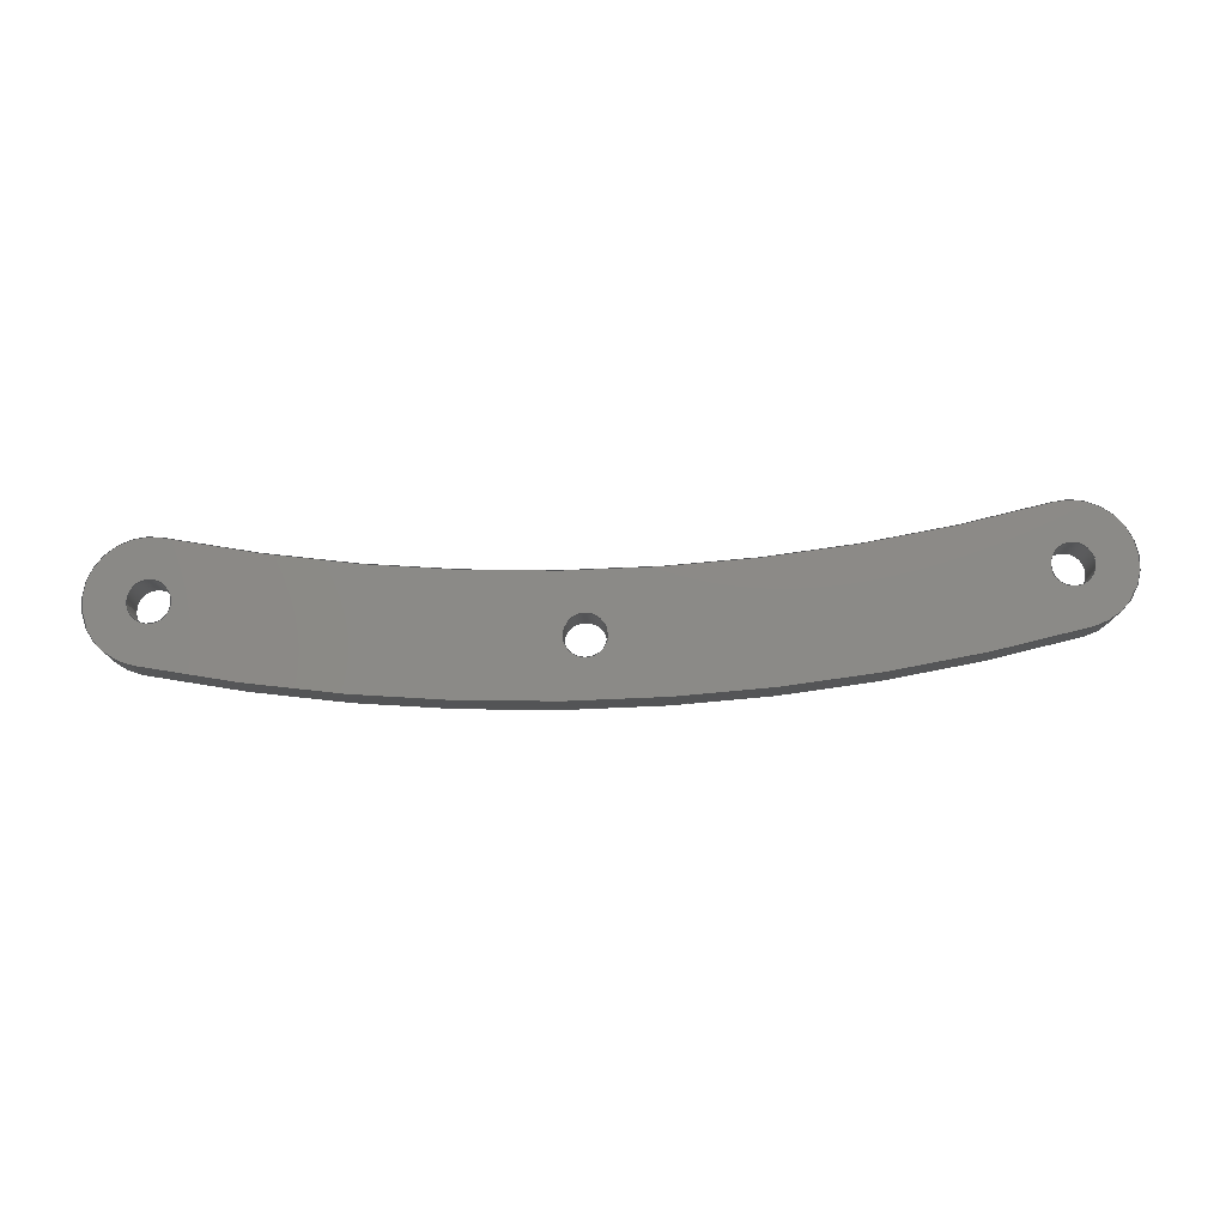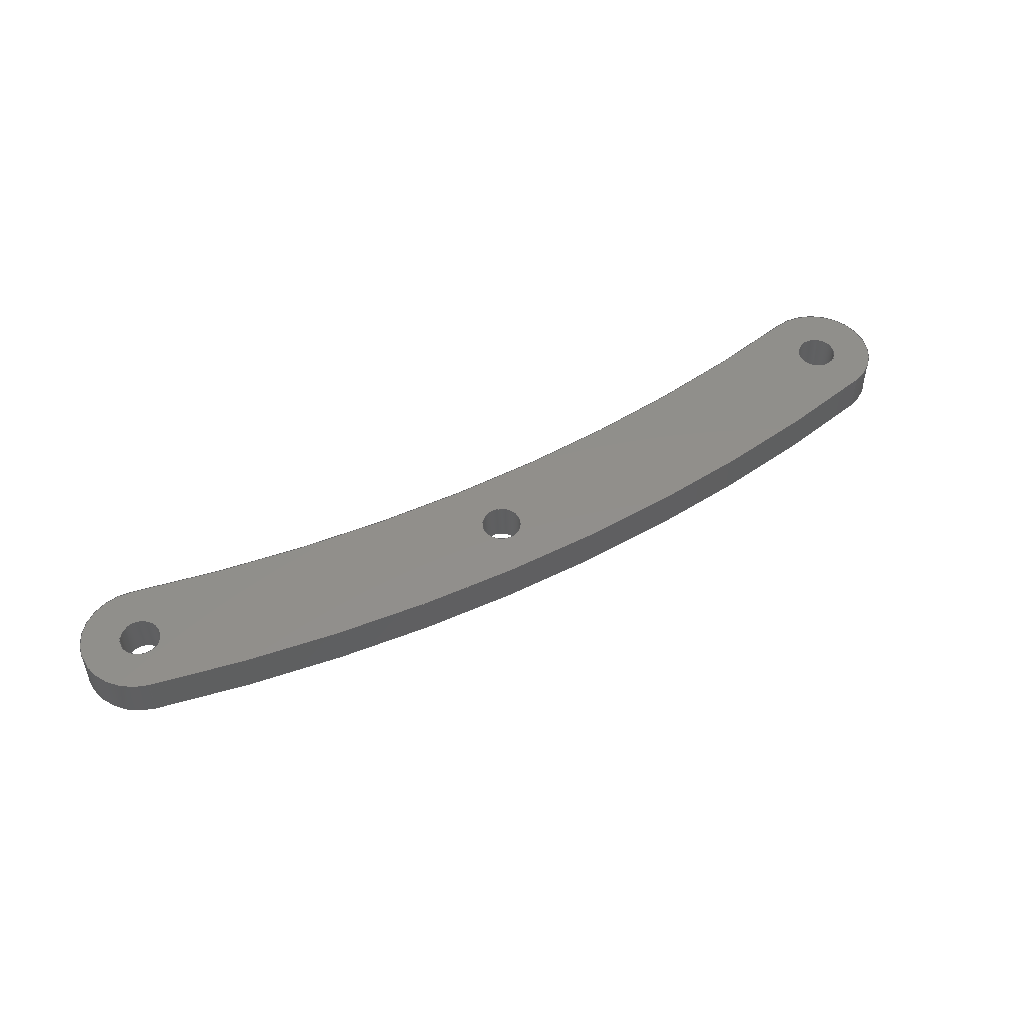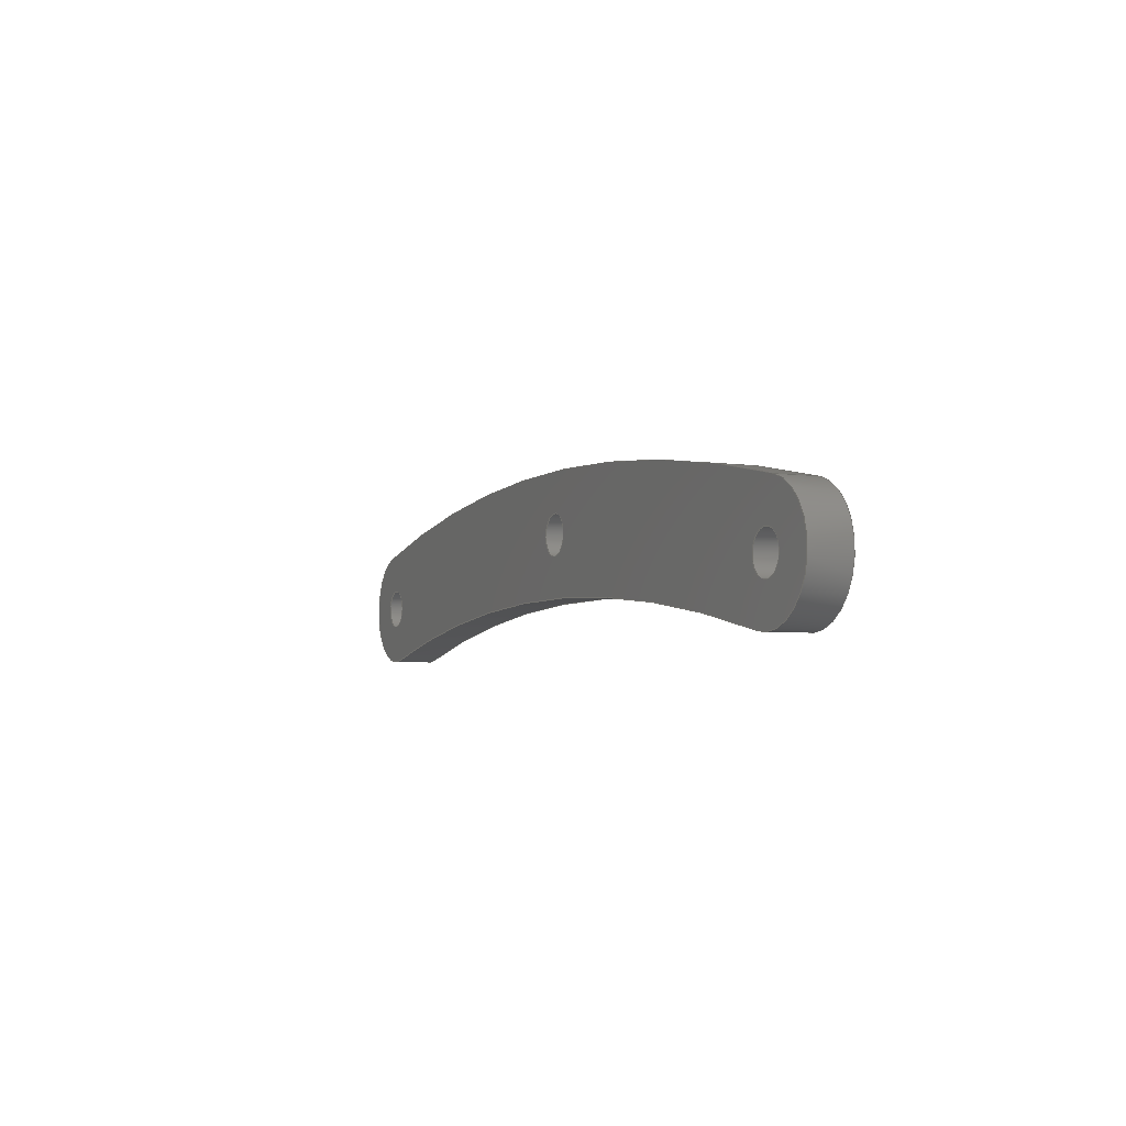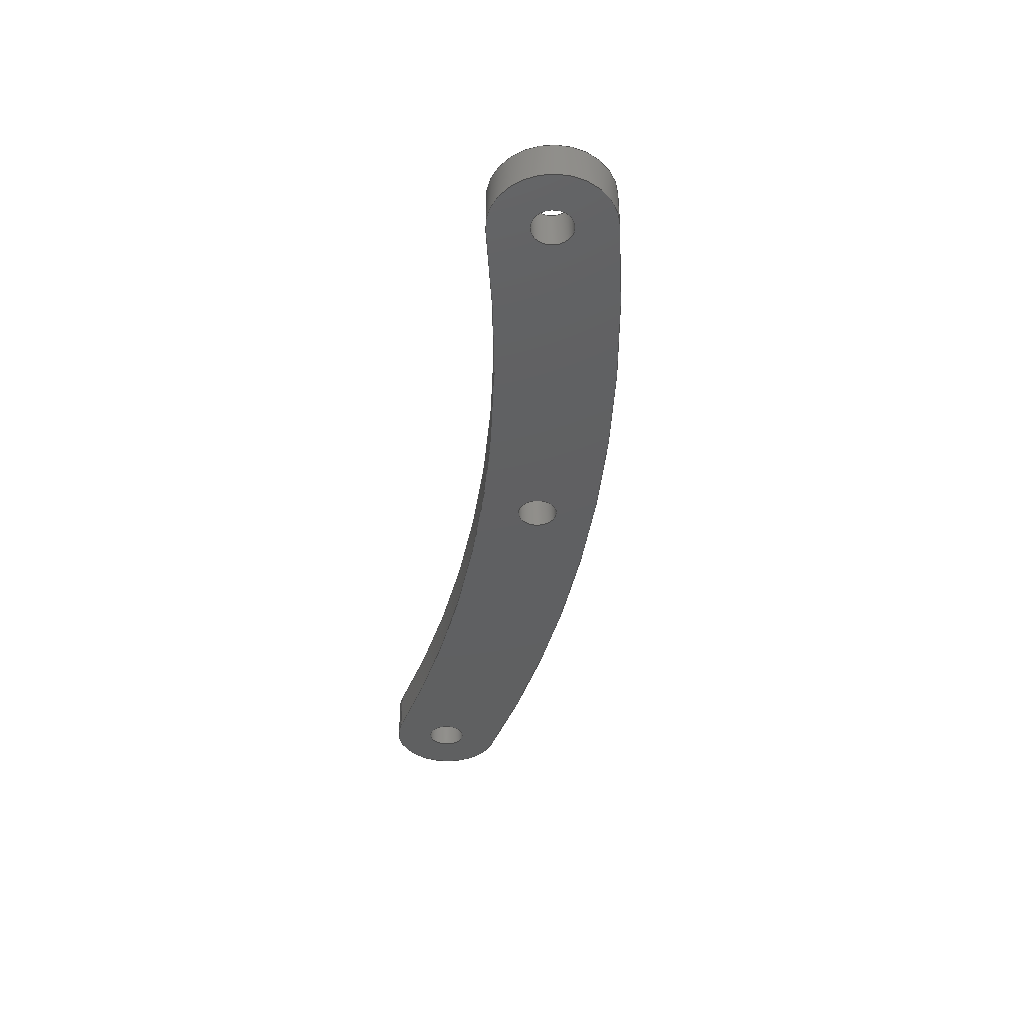
<metadata>
{"format":"step","ext":"step","renderer":"f3d","projection":"perspective","resolution":1024,"background":"white","views":[{"elev":77.7,"azim":-2.4,"up":"+Y"},{"elev":50.5,"azim":-29.0,"up":"+Y"},{"elev":-4.6,"azim":-114.3,"up":"+Z"},{"elev":-40.5,"azim":-98.2,"up":"+Y"}]}
</metadata>
<code>
ISO-10303-21;
DATA;
#1=MECHANICAL_DESIGN_GEOMETRIC_PRESENTATION_REPRESENTATION('',(#4),#299);
#2=SHAPE_REPRESENTATION_RELATIONSHIP('SRR','None',#306,#3);
#3=ADVANCED_BREP_SHAPE_REPRESENTATION('',(#5),#298);
#4=STYLED_ITEM('',(#315),#5);
#5=MANIFOLD_SOLID_BREP('Body1',#159);
#6=FACE_BOUND('',#31,.T.);
#7=FACE_BOUND('',#32,.T.);
#8=FACE_BOUND('',#33,.T.);
#9=FACE_BOUND('',#35,.T.);
#10=FACE_BOUND('',#36,.T.);
#11=FACE_BOUND('',#37,.T.);
#12=PLANE('',#194);
#13=PLANE('',#195);
#14=FACE_OUTER_BOUND('',#23,.T.);
#15=FACE_OUTER_BOUND('',#24,.T.);
#16=FACE_OUTER_BOUND('',#25,.T.);
#17=FACE_OUTER_BOUND('',#26,.T.);
#18=FACE_OUTER_BOUND('',#27,.T.);
#19=FACE_OUTER_BOUND('',#28,.T.);
#20=FACE_OUTER_BOUND('',#29,.T.);
#21=FACE_OUTER_BOUND('',#30,.T.);
#22=FACE_OUTER_BOUND('',#34,.T.);
#23=EDGE_LOOP('',(#101,#102,#103,#104));
#24=EDGE_LOOP('',(#105,#106,#107,#108));
#25=EDGE_LOOP('',(#109,#110,#111,#112));
#26=EDGE_LOOP('',(#113,#114,#115,#116));
#27=EDGE_LOOP('',(#117,#118,#119,#120));
#28=EDGE_LOOP('',(#121,#122,#123,#124));
#29=EDGE_LOOP('',(#125,#126,#127,#128));
#30=EDGE_LOOP('',(#129,#130,#131,#132));
#31=EDGE_LOOP('',(#133));
#32=EDGE_LOOP('',(#134));
#33=EDGE_LOOP('',(#135));
#34=EDGE_LOOP('',(#136,#137,#138,#139));
#35=EDGE_LOOP('',(#140));
#36=EDGE_LOOP('',(#141));
#37=EDGE_LOOP('',(#142));
#38=LINE('',#256,#45);
#39=LINE('',#262,#46);
#40=LINE('',#268,#47);
#41=LINE('',#275,#48);
#42=LINE('',#278,#49);
#43=LINE('',#284,#50);
#44=LINE('',#290,#51);
#45=VECTOR('',#202,0.15);
#46=VECTOR('',#209,0.15);
#47=VECTOR('',#216,0.15);
#48=VECTOR('',#223,1);
#49=VECTOR('',#226,1);
#50=VECTOR('',#233,1);
#51=VECTOR('',#240,1);
#52=CIRCLE('',#174,0.15);
#53=CIRCLE('',#175,0.15);
#54=CIRCLE('',#177,0.15);
#55=CIRCLE('',#178,0.15);
#56=CIRCLE('',#180,0.15);
#57=CIRCLE('',#181,0.15);
#58=CIRCLE('',#183,13.32);
#59=CIRCLE('',#184,13.32);
#60=CIRCLE('',#186,0.4433);
#61=CIRCLE('',#187,0.4433);
#62=CIRCLE('',#189,14.2);
#63=CIRCLE('',#190,14.2);
#64=CIRCLE('',#192,0.4433);
#65=CIRCLE('',#193,0.4433);
#66=VERTEX_POINT('',#253);
#67=VERTEX_POINT('',#255);
#68=VERTEX_POINT('',#259);
#69=VERTEX_POINT('',#261);
#70=VERTEX_POINT('',#265);
#71=VERTEX_POINT('',#267);
#72=VERTEX_POINT('',#271);
#73=VERTEX_POINT('',#272);
#74=VERTEX_POINT('',#274);
#75=VERTEX_POINT('',#276);
#76=VERTEX_POINT('',#280);
#77=VERTEX_POINT('',#282);
#78=VERTEX_POINT('',#286);
#79=VERTEX_POINT('',#288);
#80=EDGE_CURVE('',#66,#66,#52,.T.);
#81=EDGE_CURVE('',#66,#67,#38,.T.);
#82=EDGE_CURVE('',#67,#67,#53,.T.);
#83=EDGE_CURVE('',#68,#68,#54,.T.);
#84=EDGE_CURVE('',#68,#69,#39,.T.);
#85=EDGE_CURVE('',#69,#69,#55,.T.);
#86=EDGE_CURVE('',#70,#70,#56,.T.);
#87=EDGE_CURVE('',#70,#71,#40,.T.);
#88=EDGE_CURVE('',#71,#71,#57,.T.);
#89=EDGE_CURVE('',#72,#73,#58,.T.);
#90=EDGE_CURVE('',#72,#74,#41,.T.);
#91=EDGE_CURVE('',#75,#74,#59,.T.);
#92=EDGE_CURVE('',#73,#75,#42,.T.);
#93=EDGE_CURVE('',#76,#73,#60,.T.);
#94=EDGE_CURVE('',#77,#75,#61,.T.);
#95=EDGE_CURVE('',#76,#77,#43,.T.);
#96=EDGE_CURVE('',#78,#76,#62,.T.);
#97=EDGE_CURVE('',#79,#77,#63,.T.);
#98=EDGE_CURVE('',#78,#79,#44,.T.);
#99=EDGE_CURVE('',#72,#78,#64,.T.);
#100=EDGE_CURVE('',#74,#79,#65,.T.);
#101=ORIENTED_EDGE('',*,*,#80,.F.);
#102=ORIENTED_EDGE('',*,*,#81,.T.);
#103=ORIENTED_EDGE('',*,*,#82,.T.);
#104=ORIENTED_EDGE('',*,*,#81,.F.);
#105=ORIENTED_EDGE('',*,*,#83,.F.);
#106=ORIENTED_EDGE('',*,*,#84,.T.);
#107=ORIENTED_EDGE('',*,*,#85,.T.);
#108=ORIENTED_EDGE('',*,*,#84,.F.);
#109=ORIENTED_EDGE('',*,*,#86,.F.);
#110=ORIENTED_EDGE('',*,*,#87,.T.);
#111=ORIENTED_EDGE('',*,*,#88,.T.);
#112=ORIENTED_EDGE('',*,*,#87,.F.);
#113=ORIENTED_EDGE('',*,*,#89,.F.);
#114=ORIENTED_EDGE('',*,*,#90,.T.);
#115=ORIENTED_EDGE('',*,*,#91,.F.);
#116=ORIENTED_EDGE('',*,*,#92,.F.);
#117=ORIENTED_EDGE('',*,*,#93,.T.);
#118=ORIENTED_EDGE('',*,*,#92,.T.);
#119=ORIENTED_EDGE('',*,*,#94,.F.);
#120=ORIENTED_EDGE('',*,*,#95,.F.);
#121=ORIENTED_EDGE('',*,*,#96,.T.);
#122=ORIENTED_EDGE('',*,*,#95,.T.);
#123=ORIENTED_EDGE('',*,*,#97,.F.);
#124=ORIENTED_EDGE('',*,*,#98,.F.);
#125=ORIENTED_EDGE('',*,*,#99,.T.);
#126=ORIENTED_EDGE('',*,*,#98,.T.);
#127=ORIENTED_EDGE('',*,*,#100,.F.);
#128=ORIENTED_EDGE('',*,*,#90,.F.);
#129=ORIENTED_EDGE('',*,*,#100,.T.);
#130=ORIENTED_EDGE('',*,*,#97,.T.);
#131=ORIENTED_EDGE('',*,*,#94,.T.);
#132=ORIENTED_EDGE('',*,*,#91,.T.);
#133=ORIENTED_EDGE('',*,*,#86,.T.);
#134=ORIENTED_EDGE('',*,*,#83,.T.);
#135=ORIENTED_EDGE('',*,*,#80,.T.);
#136=ORIENTED_EDGE('',*,*,#99,.F.);
#137=ORIENTED_EDGE('',*,*,#89,.T.);
#138=ORIENTED_EDGE('',*,*,#93,.F.);
#139=ORIENTED_EDGE('',*,*,#96,.F.);
#140=ORIENTED_EDGE('',*,*,#88,.F.);
#141=ORIENTED_EDGE('',*,*,#85,.F.);
#142=ORIENTED_EDGE('',*,*,#82,.F.);
#143=CYLINDRICAL_SURFACE('',#173,0.15);
#144=CYLINDRICAL_SURFACE('',#176,0.15);
#145=CYLINDRICAL_SURFACE('',#179,0.15);
#146=CYLINDRICAL_SURFACE('',#182,13.32);
#147=CYLINDRICAL_SURFACE('',#185,0.4433);
#148=CYLINDRICAL_SURFACE('',#188,14.2);
#149=CYLINDRICAL_SURFACE('',#191,0.4433);
#150=ADVANCED_FACE('',(#14),#143,.F.);
#151=ADVANCED_FACE('',(#15),#144,.F.);
#152=ADVANCED_FACE('',(#16),#145,.F.);
#153=ADVANCED_FACE('',(#17),#146,.F.);
#154=ADVANCED_FACE('',(#18),#147,.T.);
#155=ADVANCED_FACE('',(#19),#148,.T.);
#156=ADVANCED_FACE('',(#20),#149,.T.);
#157=ADVANCED_FACE('',(#21,#6,#7,#8),#12,.T.);
#158=ADVANCED_FACE('',(#22,#9,#10,#11),#13,.F.);
#159=CLOSED_SHELL('',(#150,#151,#152,#153,#154,#155,#156,#157,#158));
#160=DERIVED_UNIT_ELEMENT(#162,1);
#161=DERIVED_UNIT_ELEMENT(#301,3);
#162=(
MASS_UNIT()
NAMED_UNIT(*)
SI_UNIT(.KILO.,.GRAM.)
);
#163=DERIVED_UNIT((#160,#161));
#164=MEASURE_REPRESENTATION_ITEM('density measure',
POSITIVE_RATIO_MEASURE(7850),#163);
#165=PROPERTY_DEFINITION_REPRESENTATION(#170,#167);
#166=PROPERTY_DEFINITION_REPRESENTATION(#171,#168);
#167=REPRESENTATION('material name',(#169),#298);
#168=REPRESENTATION('density',(#164),#298);
#169=DESCRIPTIVE_REPRESENTATION_ITEM('Steel','Steel');
#170=PROPERTY_DEFINITION('material property','material name',#308);
#171=PROPERTY_DEFINITION('material property','density of part',#308);
#172=AXIS2_PLACEMENT_3D('placement',#251,#196,#197);
#173=AXIS2_PLACEMENT_3D('',#252,#198,#199);
#174=AXIS2_PLACEMENT_3D('',#254,#200,#201);
#175=AXIS2_PLACEMENT_3D('',#257,#203,#204);
#176=AXIS2_PLACEMENT_3D('',#258,#205,#206);
#177=AXIS2_PLACEMENT_3D('',#260,#207,#208);
#178=AXIS2_PLACEMENT_3D('',#263,#210,#211);
#179=AXIS2_PLACEMENT_3D('',#264,#212,#213);
#180=AXIS2_PLACEMENT_3D('',#266,#214,#215);
#181=AXIS2_PLACEMENT_3D('',#269,#217,#218);
#182=AXIS2_PLACEMENT_3D('',#270,#219,#220);
#183=AXIS2_PLACEMENT_3D('',#273,#221,#222);
#184=AXIS2_PLACEMENT_3D('',#277,#224,#225);
#185=AXIS2_PLACEMENT_3D('',#279,#227,#228);
#186=AXIS2_PLACEMENT_3D('',#281,#229,#230);
#187=AXIS2_PLACEMENT_3D('',#283,#231,#232);
#188=AXIS2_PLACEMENT_3D('',#285,#234,#235);
#189=AXIS2_PLACEMENT_3D('',#287,#236,#237);
#190=AXIS2_PLACEMENT_3D('',#289,#238,#239);
#191=AXIS2_PLACEMENT_3D('',#291,#241,#242);
#192=AXIS2_PLACEMENT_3D('',#292,#243,#244);
#193=AXIS2_PLACEMENT_3D('',#293,#245,#246);
#194=AXIS2_PLACEMENT_3D('',#294,#247,#248);
#195=AXIS2_PLACEMENT_3D('',#295,#249,#250);
#196=DIRECTION('axis',(0,0,1));
#197=DIRECTION('refdir',(1,0,0));
#198=DIRECTION('center_axis',(0,1,0));
#199=DIRECTION('ref_axis',(1,0,0));
#200=DIRECTION('center_axis',(0,-1,0));
#201=DIRECTION('ref_axis',(1,0,0));
#202=DIRECTION('',(0,-1,0));
#203=DIRECTION('center_axis',(0,-1,0));
#204=DIRECTION('ref_axis',(1,0,0));
#205=DIRECTION('center_axis',(0,1,0));
#206=DIRECTION('ref_axis',(1,0,0));
#207=DIRECTION('center_axis',(0,-1,0));
#208=DIRECTION('ref_axis',(1,0,0));
#209=DIRECTION('',(0,-1,0));
#210=DIRECTION('center_axis',(0,-1,0));
#211=DIRECTION('ref_axis',(1,0,0));
#212=DIRECTION('center_axis',(0,1,0));
#213=DIRECTION('ref_axis',(1,0,0));
#214=DIRECTION('center_axis',(0,-1,0));
#215=DIRECTION('ref_axis',(1,0,0));
#216=DIRECTION('',(0,-1,0));
#217=DIRECTION('center_axis',(0,-1,0));
#218=DIRECTION('ref_axis',(1,0,0));
#219=DIRECTION('center_axis',(0,1,0));
#220=DIRECTION('ref_axis',(-0.2239,0,0.9746));
#221=DIRECTION('center_axis',(0,1,0));
#222=DIRECTION('ref_axis',(-0.2239,0,0.9746));
#223=DIRECTION('',(0,1,0));
#224=DIRECTION('center_axis',(0,-1,0));
#225=DIRECTION('ref_axis',(-0.2239,0,0.9746));
#226=DIRECTION('',(0,1,0));
#227=DIRECTION('center_axis',(0,1,0));
#228=DIRECTION('ref_axis',(0.2239,0,0.9746));
#229=DIRECTION('center_axis',(0,1,0));
#230=DIRECTION('ref_axis',(0.2239,0,0.9746));
#231=DIRECTION('center_axis',(0,1,0));
#232=DIRECTION('ref_axis',(0.2239,0,0.9746));
#233=DIRECTION('',(0,1,0));
#234=DIRECTION('center_axis',(0,1,0));
#235=DIRECTION('ref_axis',(-0.2239,0,0.9746));
#236=DIRECTION('center_axis',(0,1,0));
#237=DIRECTION('ref_axis',(-0.2239,0,0.9746));
#238=DIRECTION('center_axis',(0,1,0));
#239=DIRECTION('ref_axis',(-0.2239,0,0.9746));
#240=DIRECTION('',(0,1,0));
#241=DIRECTION('center_axis',(0,1,0));
#242=DIRECTION('ref_axis',(0.2239,0,-0.9746));
#243=DIRECTION('center_axis',(0,1,0));
#244=DIRECTION('ref_axis',(0.2239,0,-0.9746));
#245=DIRECTION('center_axis',(0,1,0));
#246=DIRECTION('ref_axis',(0.2239,0,-0.9746));
#247=DIRECTION('center_axis',(0,1,0));
#248=DIRECTION('ref_axis',(1,0,0));
#249=DIRECTION('center_axis',(0,1,0));
#250=DIRECTION('ref_axis',(1,0,0));
#251=CARTESIAN_POINT('',(0,0,0));
#252=CARTESIAN_POINT('Origin',(-0.191,0,0.348));
#253=CARTESIAN_POINT('',(-0.341,0.3,0.348));
#254=CARTESIAN_POINT('Origin',(-0.191,0.3,0.348));
#255=CARTESIAN_POINT('',(-0.341,0,0.348));
#256=CARTESIAN_POINT('',(-0.341,0,0.348));
#257=CARTESIAN_POINT('Origin',(-0.191,0,0.348));
#258=CARTESIAN_POINT('Origin',(-3.081,0,0));
#259=CARTESIAN_POINT('',(-3.231,0.3,1.837e-17));
#260=CARTESIAN_POINT('Origin',(-3.081,0.3,0));
#261=CARTESIAN_POINT('',(-3.231,0,1.837e-17));
#262=CARTESIAN_POINT('',(-3.231,0,1.837e-17));
#263=CARTESIAN_POINT('Origin',(-3.081,0,0));
#264=CARTESIAN_POINT('Origin',(3.081,0,0));
#265=CARTESIAN_POINT('',(2.931,0.3,1.837e-17));
#266=CARTESIAN_POINT('Origin',(3.081,0.3,0));
#267=CARTESIAN_POINT('',(2.931,0,1.837e-17));
#268=CARTESIAN_POINT('',(2.931,0,1.837e-17));
#269=CARTESIAN_POINT('Origin',(3.081,0,0));
#270=CARTESIAN_POINT('Origin',(0,0,-13.41));
#271=CARTESIAN_POINT('',(-2.982,0,-0.4321));
#272=CARTESIAN_POINT('',(2.982,0,-0.4321));
#273=CARTESIAN_POINT('Origin',(0,0,-13.41));
#274=CARTESIAN_POINT('',(-2.982,0.3,-0.4321));
#275=CARTESIAN_POINT('',(-2.982,0,-0.4321));
#276=CARTESIAN_POINT('',(2.982,0.3,-0.4321));
#277=CARTESIAN_POINT('Origin',(0,0.3,-13.41));
#278=CARTESIAN_POINT('',(2.982,0,-0.4321));
#279=CARTESIAN_POINT('Origin',(3.081,0,0));
#280=CARTESIAN_POINT('',(3.18,0,0.4321));
#281=CARTESIAN_POINT('Origin',(3.081,0,0));
#282=CARTESIAN_POINT('',(3.18,0.3,0.4321));
#283=CARTESIAN_POINT('Origin',(3.081,0.3,0));
#284=CARTESIAN_POINT('',(3.18,0,0.4321));
#285=CARTESIAN_POINT('Origin',(0,0,-13.41));
#286=CARTESIAN_POINT('',(-3.18,0,0.4321));
#287=CARTESIAN_POINT('Origin',(0,0,-13.41));
#288=CARTESIAN_POINT('',(-3.18,0.3,0.4321));
#289=CARTESIAN_POINT('Origin',(0,0.3,-13.41));
#290=CARTESIAN_POINT('',(-3.18,0,0.4321));
#291=CARTESIAN_POINT('Origin',(-3.081,0,0));
#292=CARTESIAN_POINT('Origin',(-3.081,0,0));
#293=CARTESIAN_POINT('Origin',(-3.081,0.3,0));
#294=CARTESIAN_POINT('Origin',(4.441e-16,0.3,0.1747));
#295=CARTESIAN_POINT('Origin',(4.441e-16,0,0.1747));
#296=UNCERTAINTY_MEASURE_WITH_UNIT(LENGTH_MEASURE(0.001),#300,
'DISTANCE_ACCURACY_VALUE',
'Maximum model space distance between geometric entities at asserted c
onnectivities');
#297=UNCERTAINTY_MEASURE_WITH_UNIT(LENGTH_MEASURE(0.001),#300,
'DISTANCE_ACCURACY_VALUE',
'Maximum model space distance between geometric entities at asserted c
onnectivities');
#298=(
GEOMETRIC_REPRESENTATION_CONTEXT(3)
GLOBAL_UNCERTAINTY_ASSIGNED_CONTEXT((#296))
GLOBAL_UNIT_ASSIGNED_CONTEXT((#300,#302,#303))
REPRESENTATION_CONTEXT('','3D')
);
#299=(
GEOMETRIC_REPRESENTATION_CONTEXT(3)
GLOBAL_UNCERTAINTY_ASSIGNED_CONTEXT((#297))
GLOBAL_UNIT_ASSIGNED_CONTEXT((#300,#302,#303))
REPRESENTATION_CONTEXT('','3D')
);
#300=(
LENGTH_UNIT()
NAMED_UNIT(*)
SI_UNIT(.CENTI.,.METRE.)
);
#301=(
LENGTH_UNIT()
NAMED_UNIT(*)
SI_UNIT($,.METRE.)
);
#302=(
NAMED_UNIT(*)
PLANE_ANGLE_UNIT()
SI_UNIT($,.RADIAN.)
);
#303=(
NAMED_UNIT(*)
SI_UNIT($,.STERADIAN.)
SOLID_ANGLE_UNIT()
);
#304=SHAPE_DEFINITION_REPRESENTATION(#305,#306);
#305=PRODUCT_DEFINITION_SHAPE('',$,#308);
#306=SHAPE_REPRESENTATION('',(#172),#298);
#307=PRODUCT_DEFINITION_CONTEXT('part definition',#312,'design');
#308=PRODUCT_DEFINITION('biela mayor v1 (1)','biela mayor v1 (1)',#309,
#307);
#309=PRODUCT_DEFINITION_FORMATION('',$,#314);
#310=PRODUCT_RELATED_PRODUCT_CATEGORY('biela mayor v1 (1)',
'biela mayor v1 (1)',(#314));
#311=APPLICATION_PROTOCOL_DEFINITION('international standard',
'automotive_design',2009,#312);
#312=APPLICATION_CONTEXT(
'Core Data for Automotive Mechanical Design Process');
#313=PRODUCT_CONTEXT('part definition',#312,'mechanical');
#314=PRODUCT('biela mayor v1 (1)','biela mayor v1 (1)',$,(#313));
#315=PRESENTATION_STYLE_ASSIGNMENT((#316));
#316=SURFACE_STYLE_USAGE(.BOTH.,#317);
#317=SURFACE_SIDE_STYLE('',(#318));
#318=SURFACE_STYLE_FILL_AREA(#319);
#319=FILL_AREA_STYLE('Steel - Satin',(#320));
#320=FILL_AREA_STYLE_COLOUR('Steel - Satin',#321);
#321=COLOUR_RGB('Steel - Satin',0.6275,0.6275,0.6275);
ENDSEC;
END-ISO-10303-21;

</code>
